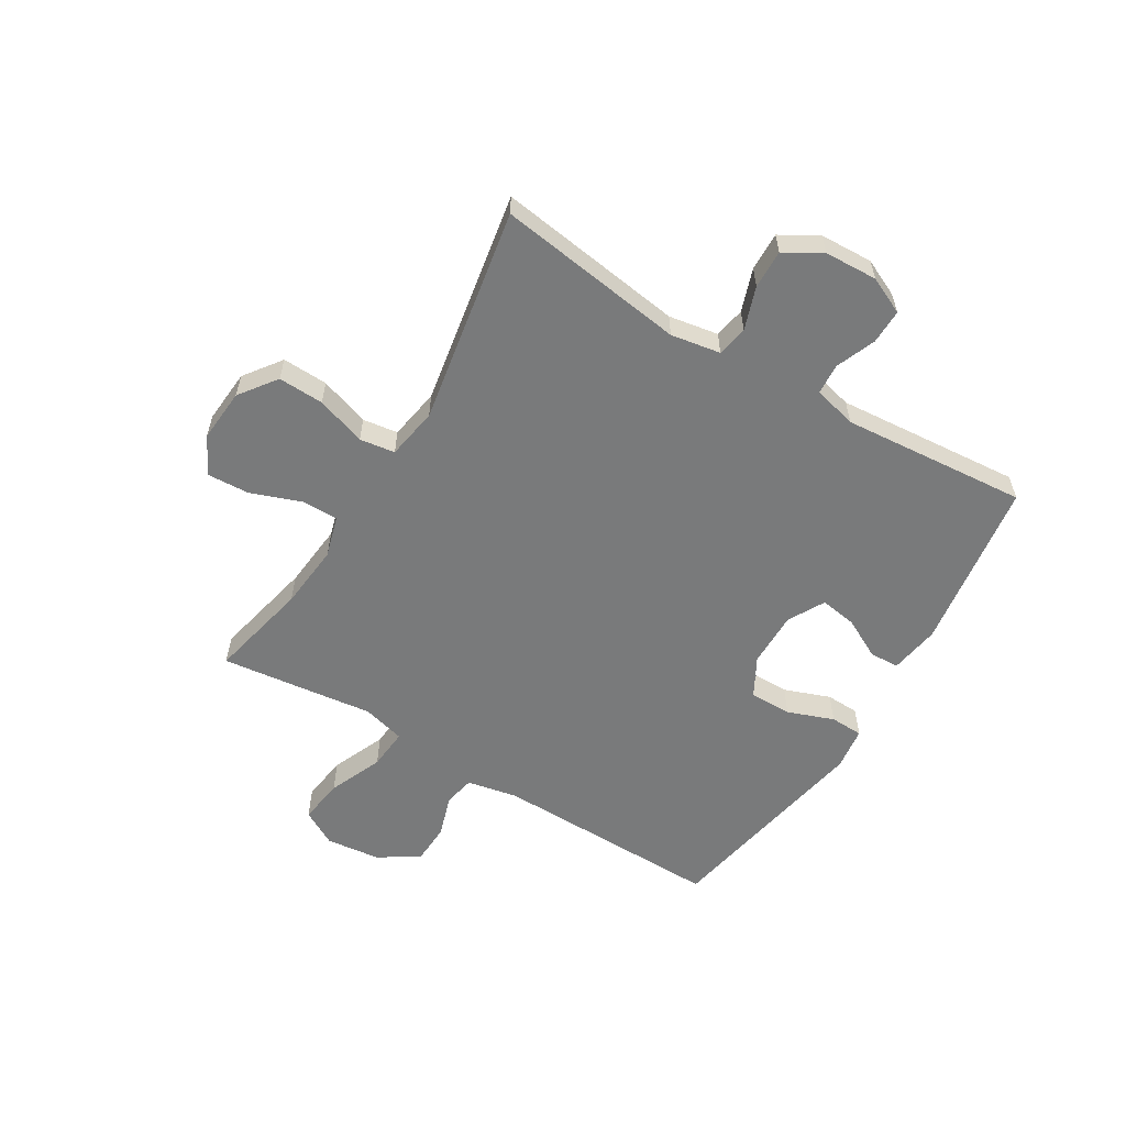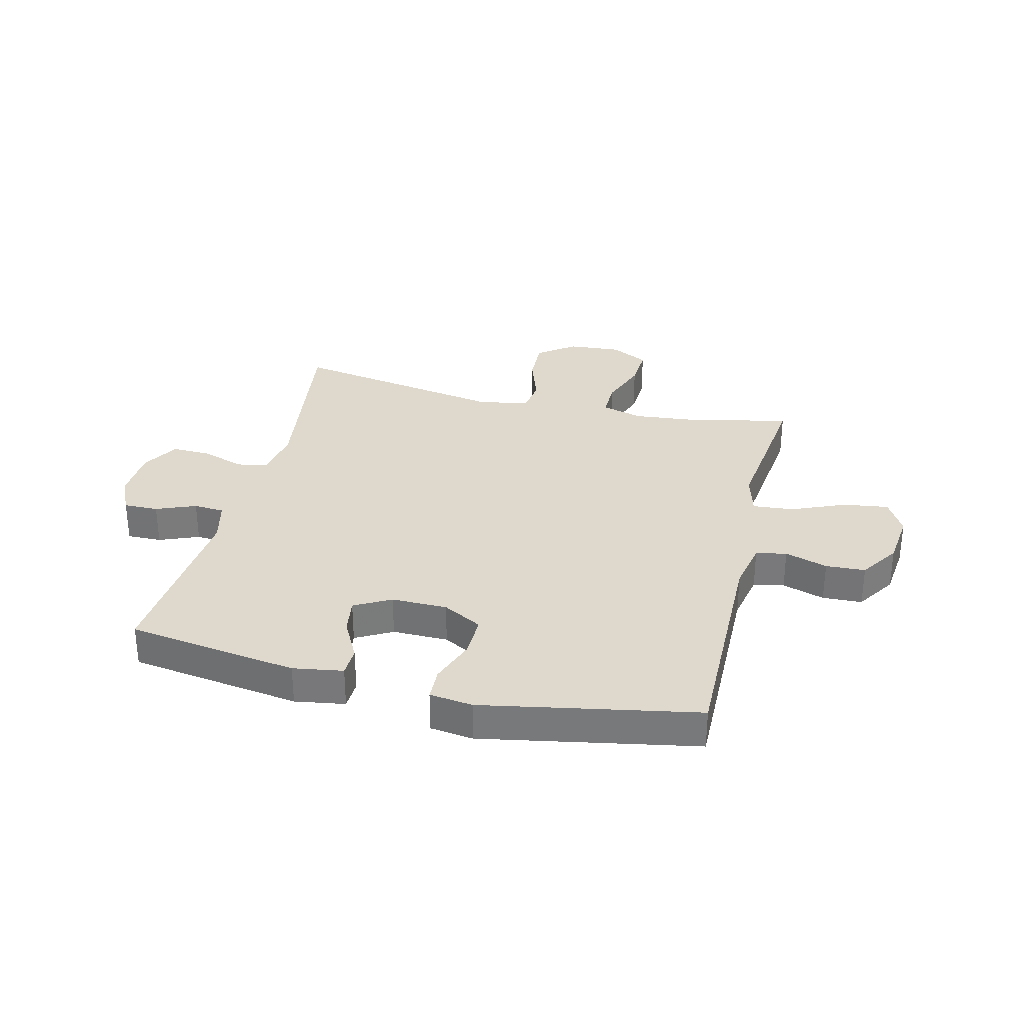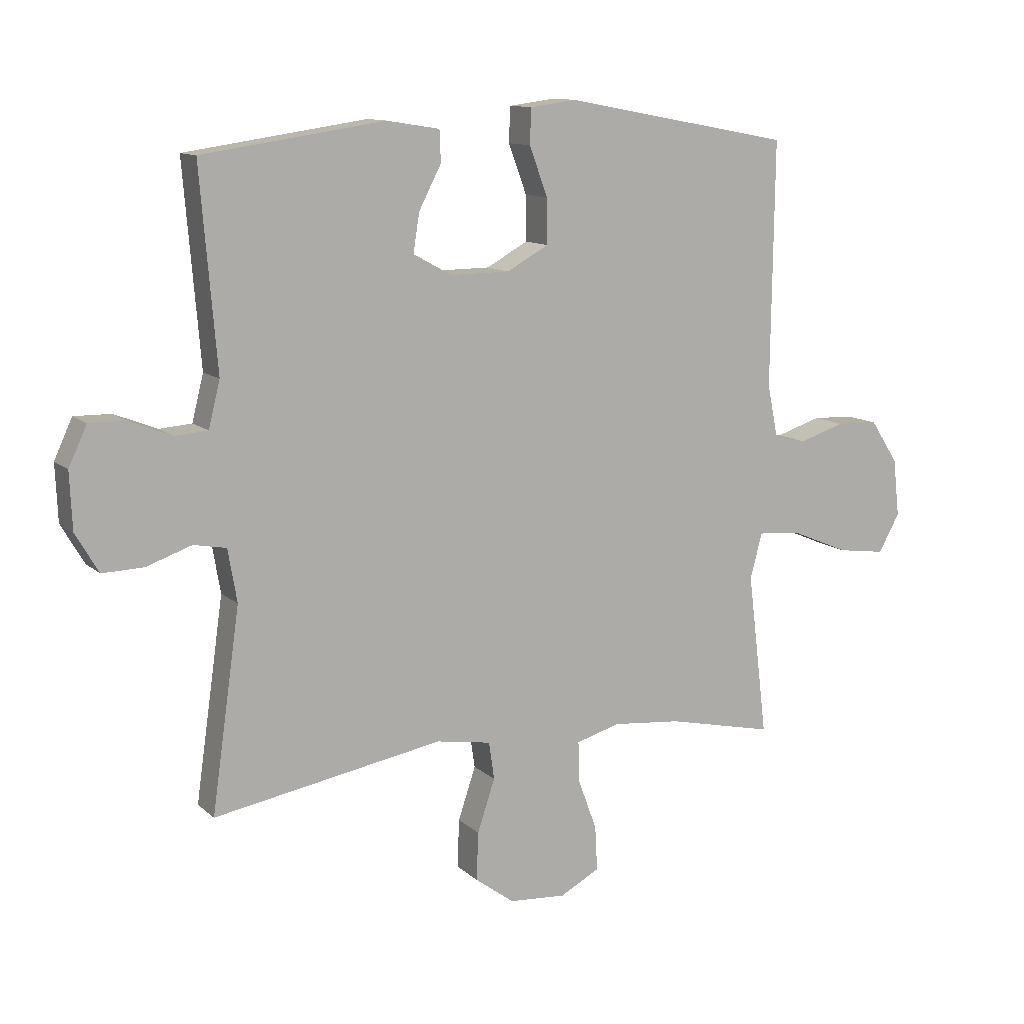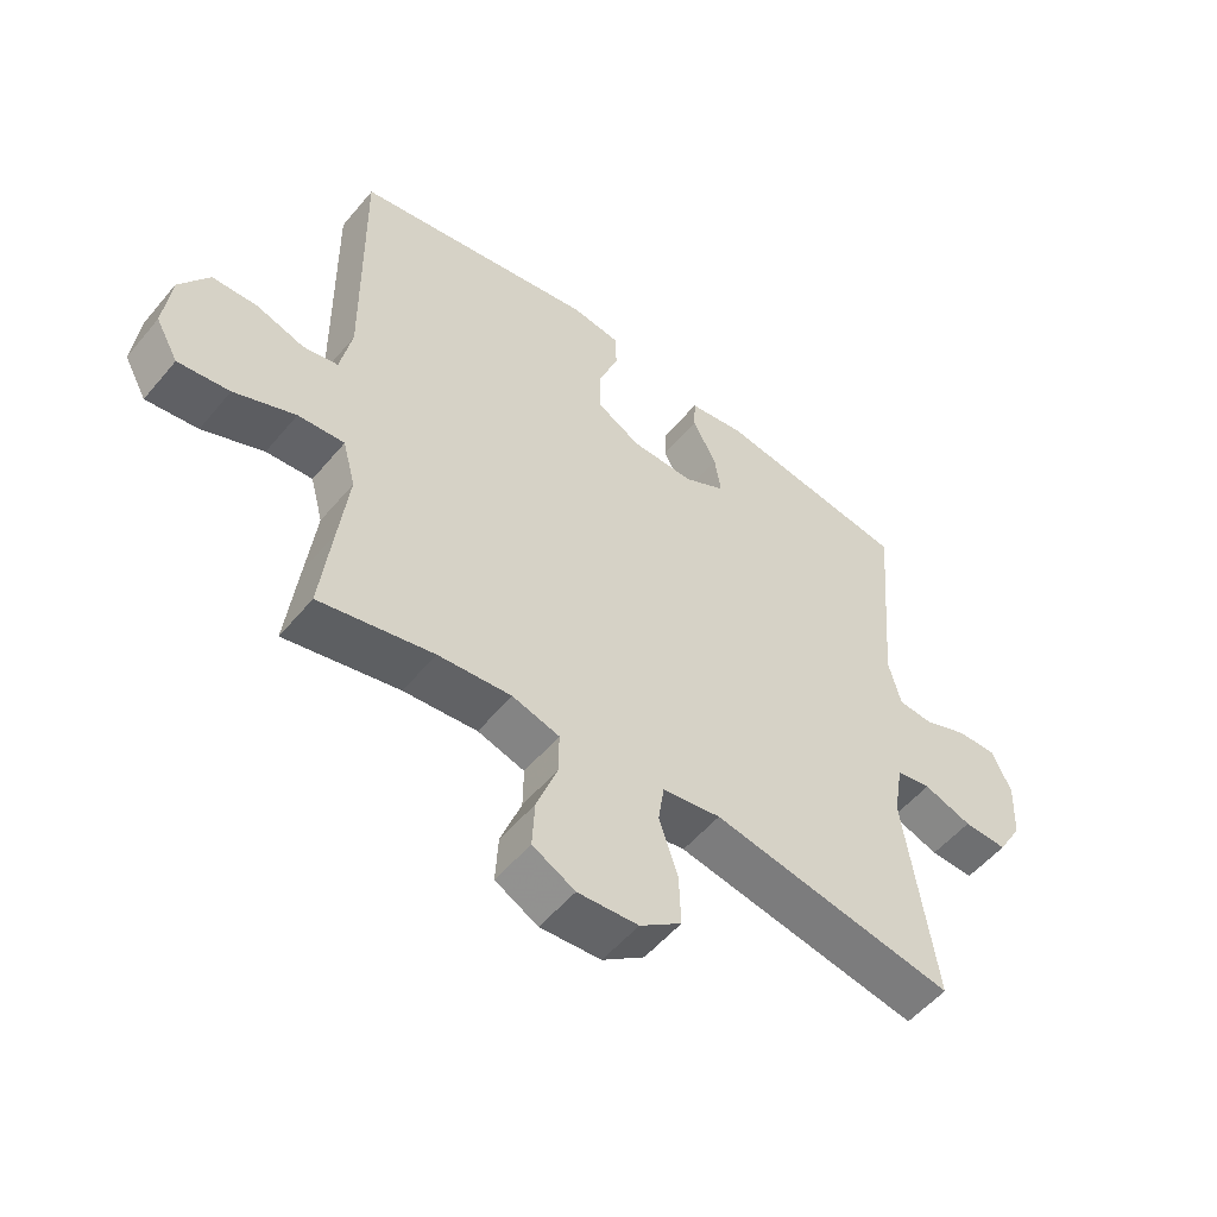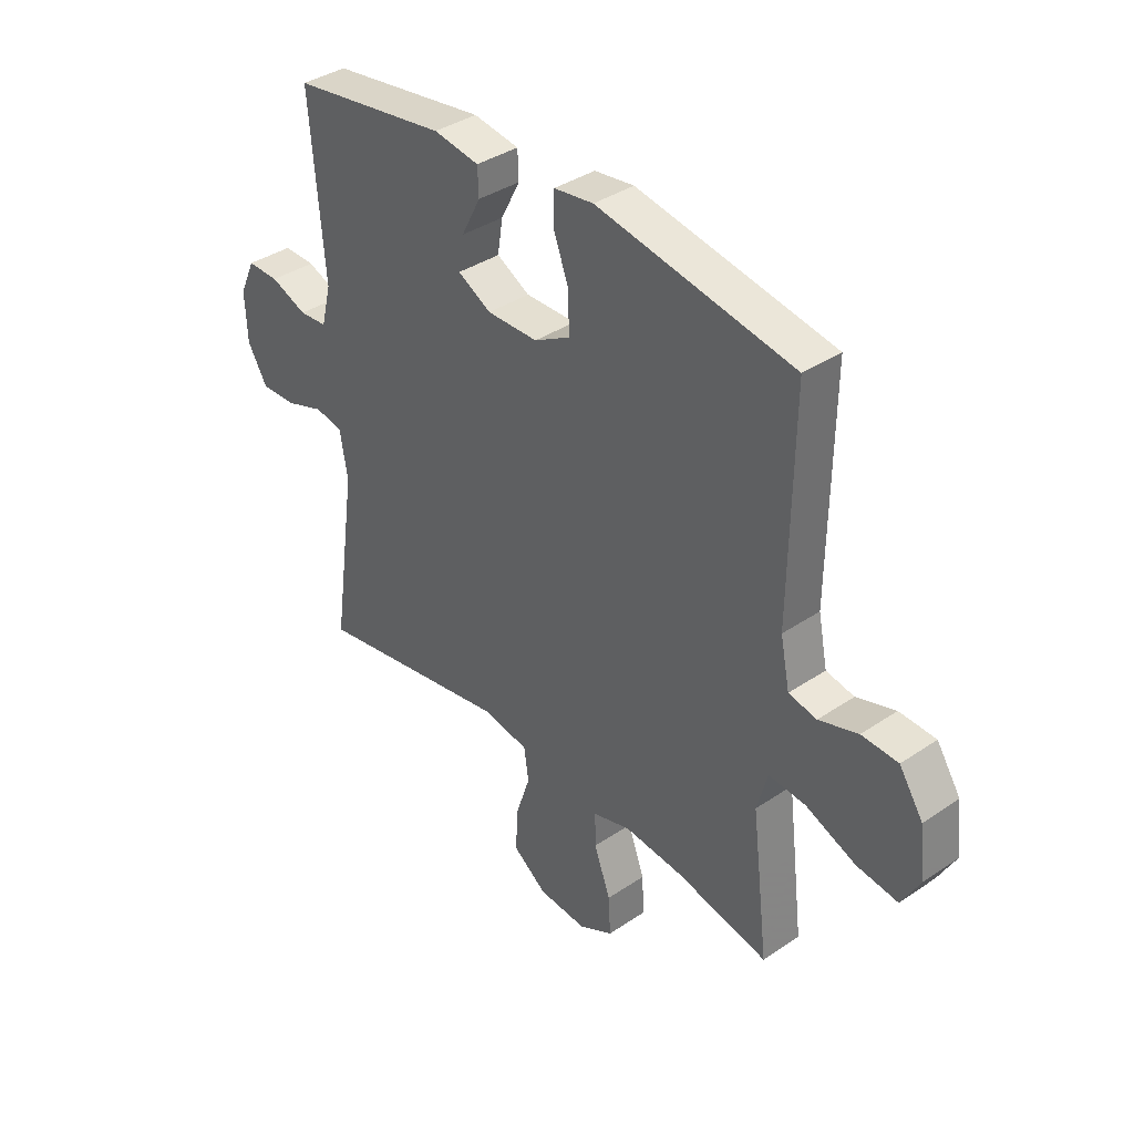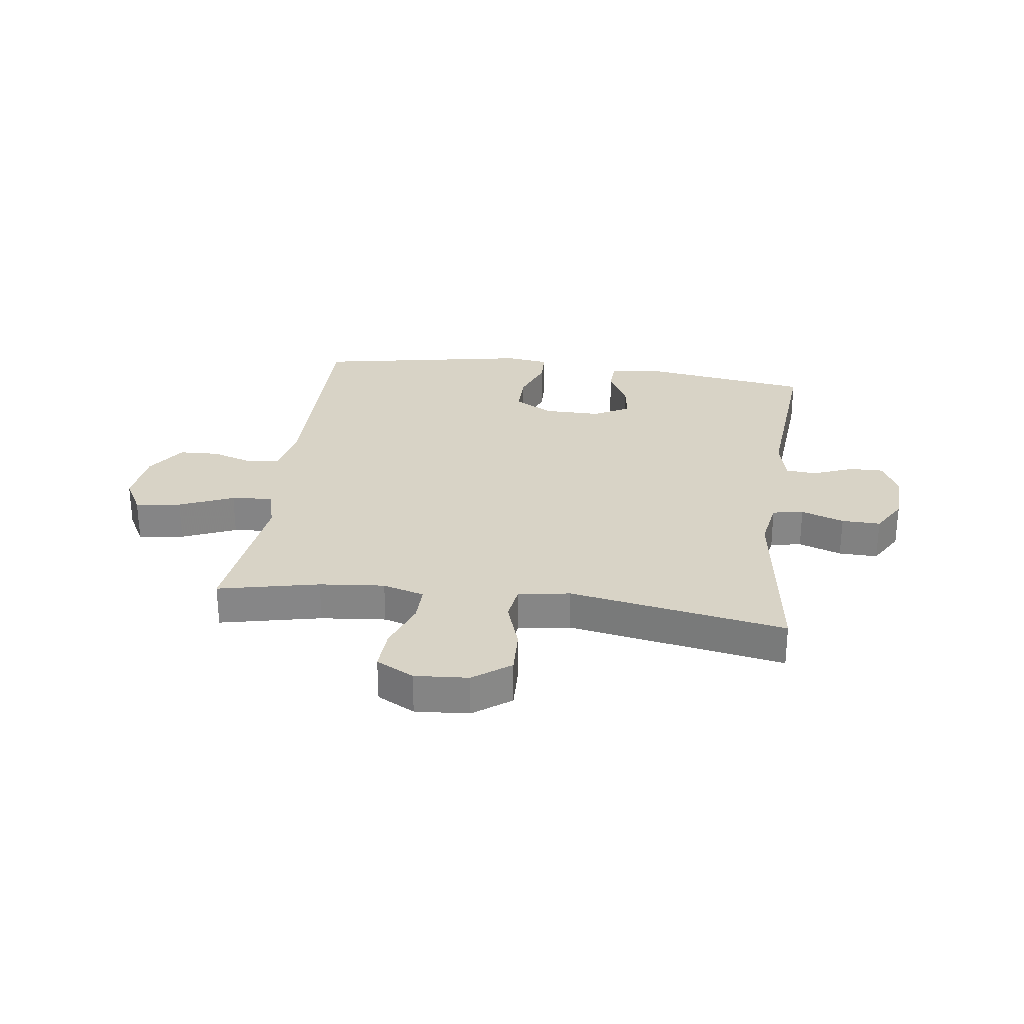
<metadata>
{"format":"obj","ext":"obj","renderer":"f3d","projection":"perspective","resolution":1024,"background":"white","views":[{"elev":-58.0,"azim":-121.2,"up":"+Y"},{"elev":31.9,"azim":13.6,"up":"+Y"},{"elev":11.6,"azim":-27.6,"up":"+Z"},{"elev":-53.7,"azim":141.1,"up":"+Z"},{"elev":37.4,"azim":49.0,"up":"+Z"},{"elev":28.1,"azim":-172.3,"up":"+Y"}]}
</metadata>
<code>
v -0.5 0.07 -0.5
v -0.453 0.07 -0.169
v -0.468 0.07 -0.082
v -0.522 0.07 -0.072
v -0.597 0.07 -0.098
v -0.665 0.07 -0.1
v -0.703 0.07 -0.035
v -0.707 0.07 0.058
v -0.677 0.07 0.123
v -0.616 0.07 0.122
v -0.546 0.07 0.094
v -0.492 0.07 0.098
v -0.473 0.07 0.174
v -0.5 0.07 0.5
v -0.199 0.07 0.544
v -0.111 0.07 0.53
v -0.109 0.07 0.478
v -0.146 0.07 0.407
v -0.156 0.07 0.343
v -0.092 0.07 0.308
v 0.006 0.07 0.309
v 0.075 0.07 0.347
v 0.074 0.07 0.421
v 0.044 0.07 0.502
v 0.046 0.07 0.56
v 0.122 0.07 0.57
v 0.5 0.07 0.5
v 0.495 0.07 0.096
v 0.513 0.07 0.007
v 0.567 0.07 -0.004
v 0.642 0.07 0.02
v 0.712 0.07 0.017
v 0.758 0.07 -0.053
v 0.769 0.07 -0.149
v 0.734 0.07 -0.212
v 0.654 0.07 -0.201
v 0.559 0.07 -0.161
v 0.487 0.07 -0.155
v 0.467 0.07 -0.23
v 0.482 0.07 -0.351
v 0.5 0.07 -0.5
v 0.323 0.07 -0.461
v 0.209 0.07 -0.45
v 0.136 0.07 -0.471
v 0.137 0.07 -0.536
v 0.169 0.07 -0.623
v 0.173 0.07 -0.697
v 0.107 0.07 -0.732
v 0.013 0.07 -0.725
v -0.052 0.07 -0.677
v -0.049 0.07 -0.597
v -0.02 0.07 -0.51
v -0.029 0.07 -0.448
v -0.12 0.07 -0.433
v -0.5 0 -0.5
v -0.453 0 -0.169
v -0.468 0 -0.082
v -0.522 0 -0.072
v -0.597 0 -0.098
v -0.665 0 -0.1
v -0.703 0 -0.035
v -0.707 0 0.058
v -0.677 0 0.123
v -0.616 0 0.122
v -0.546 0 0.094
v -0.492 0 0.098
v -0.473 0 0.174
v -0.5 0 0.5
v -0.199 0 0.544
v -0.111 0 0.53
v -0.109 0 0.478
v -0.146 0 0.407
v -0.156 0 0.343
v -0.092 0 0.308
v 0.006 0 0.309
v 0.075 0 0.347
v 0.074 0 0.421
v 0.044 0 0.502
v 0.046 0 0.56
v 0.122 0 0.57
v 0.5 0 0.5
v 0.495 0 0.096
v 0.513 0 0.007
v 0.567 0 -0.004
v 0.642 0 0.02
v 0.712 0 0.017
v 0.758 0 -0.053
v 0.769 0 -0.149
v 0.734 0 -0.212
v 0.654 0 -0.201
v 0.559 0 -0.161
v 0.487 0 -0.155
v 0.467 0 -0.23
v 0.482 0 -0.351
v 0.5 0 -0.5
v 0.323 0 -0.461
v 0.209 0 -0.45
v 0.136 0 -0.471
v 0.137 0 -0.536
v 0.169 0 -0.623
v 0.173 0 -0.697
v 0.107 0 -0.732
v 0.013 0 -0.725
v -0.052 0 -0.677
v -0.049 0 -0.597
v -0.02 0 -0.51
v -0.029 0 -0.448
v -0.12 0 -0.433
f 49 50 51 52
f 49 52 53
f 48 49 53
f 45 46 47 48
f 44 45 48 53
f 43 44 53 54
f 39 40 41 42
f 38 39 42 43
f 34 35 36 37
f 34 37 38
f 33 34 38
f 30 31 32 33
f 29 30 33 38
f 28 29 38 43
f 23 24 25 26
f 22 23 26 27
f 21 22 27 28
f 15 16 17 18
f 13 14 15 18
f 12 13 18 19
f 8 9 10 11
f 8 11 12
f 7 8 12
f 4 5 6 7
f 3 4 7 12
f 2 3 12 19
f 54 1 2 19
f 20 21 28 43
f 19 20 43 54
f 106 105 104 103
f 107 106 103
f 107 103 102
f 102 101 100 99
f 107 102 99 98
f 108 107 98 97
f 96 95 94 93
f 97 96 93 92
f 91 90 89 88
f 92 91 88
f 92 88 87
f 87 86 85 84
f 92 87 84 83
f 97 92 83 82
f 80 79 78 77
f 81 80 77 76
f 82 81 76 75
f 72 71 70 69
f 72 69 68 67
f 73 72 67 66
f 65 64 63 62
f 66 65 62
f 66 62 61
f 61 60 59 58
f 66 61 58 57
f 73 66 57 56
f 73 56 55 108
f 97 82 75 74
f 108 97 74 73
f 1 55 56 2
f 2 56 57 3
f 3 57 58 4
f 4 58 59 5
f 5 59 60 6
f 6 60 61 7
f 7 61 62 8
f 8 62 63 9
f 9 63 64 10
f 10 64 65 11
f 11 65 66 12
f 12 66 67 13
f 13 67 68 14
f 14 68 69 15
f 15 69 70 16
f 16 70 71 17
f 17 71 72 18
f 18 72 73 19
f 19 73 74 20
f 20 74 75 21
f 21 75 76 22
f 22 76 77 23
f 23 77 78 24
f 24 78 79 25
f 25 79 80 26
f 26 80 81 27
f 27 81 82 28
f 28 82 83 29
f 29 83 84 30
f 30 84 85 31
f 31 85 86 32
f 32 86 87 33
f 33 87 88 34
f 34 88 89 35
f 35 89 90 36
f 36 90 91 37
f 37 91 92 38
f 38 92 93 39
f 39 93 94 40
f 40 94 95 41
f 41 95 96 42
f 42 96 97 43
f 43 97 98 44
f 44 98 99 45
f 45 99 100 46
f 46 100 101 47
f 47 101 102 48
f 48 102 103 49
f 49 103 104 50
f 50 104 105 51
f 51 105 106 52
f 52 106 107 53
f 53 107 108 54
f 54 108 55 1

</code>
